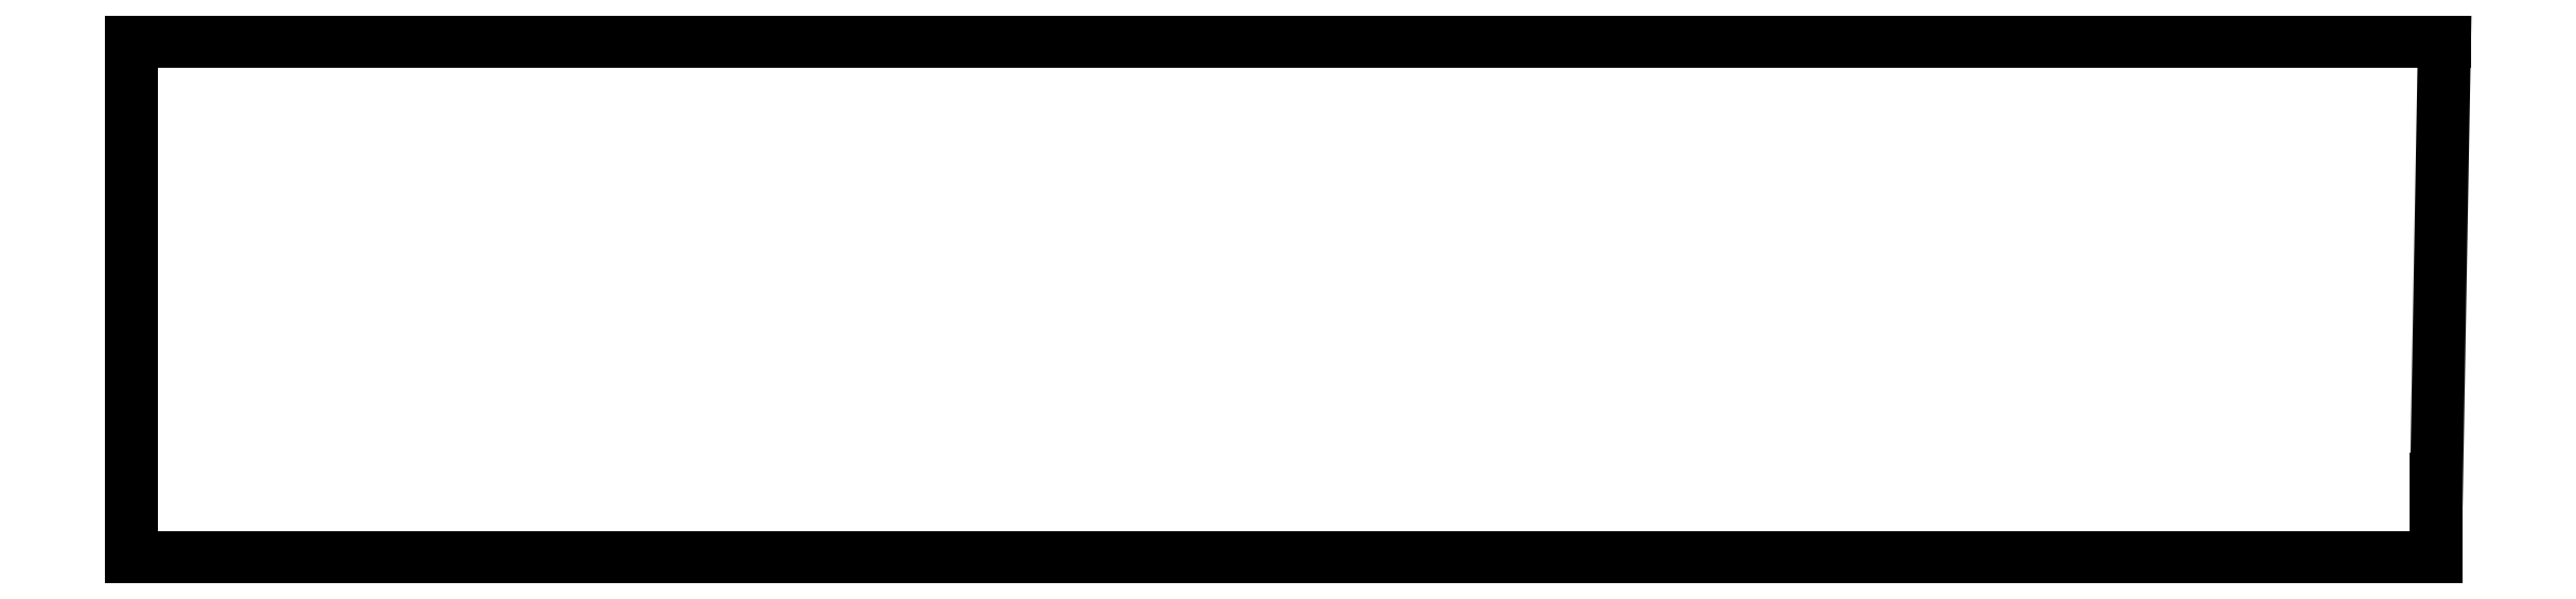
<metadata>
{"format":"dxf","ext":"dxf","renderer":"ezdxf+matplotlib","layout":"modelspace","background":"white","min_lineweight":24,"dpi":150}
</metadata>
<code>
0
SECTION
2
ENTITIES
0
LINE
8
0
10
6.609
20
2.156
30
0
11
6.625
21
3.031
31
0
0
LINE
8
0
10
6.625
20
3.031
30
0
11
2
21
3.031
31
0
0
LINE
8
0
10
2
20
2
30
0
11
6.609
21
2
31
0
0
LINE
8
0
10
6.609
20
2
30
0
11
6.609
21
2.156
31
0
0
LINE
8
0
10
2
20
2
30
0
11
2
21
3.031
31
0
0
LINE
8
0
10
6.625
20
3.031
30
0
11
2
21
3.031
31
0
0
ENDSEC
0
EOF

</code>
